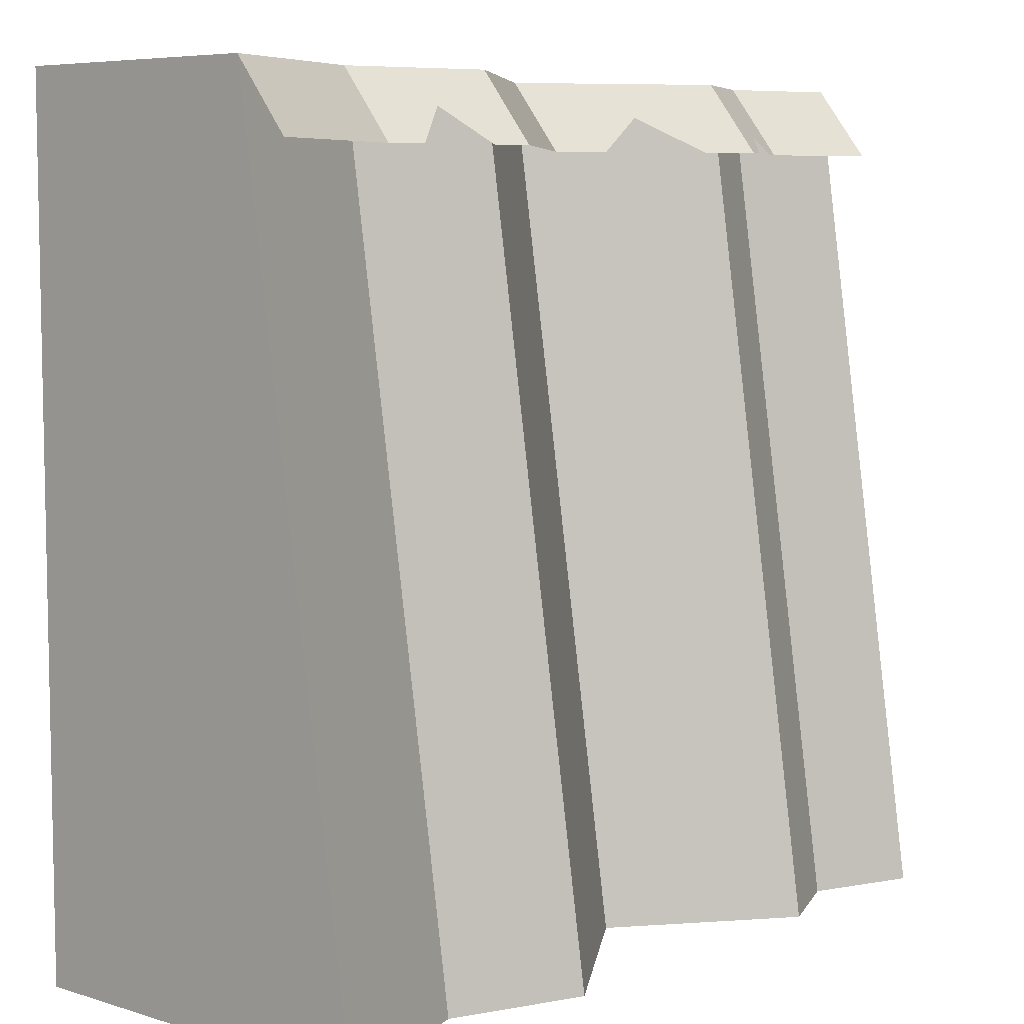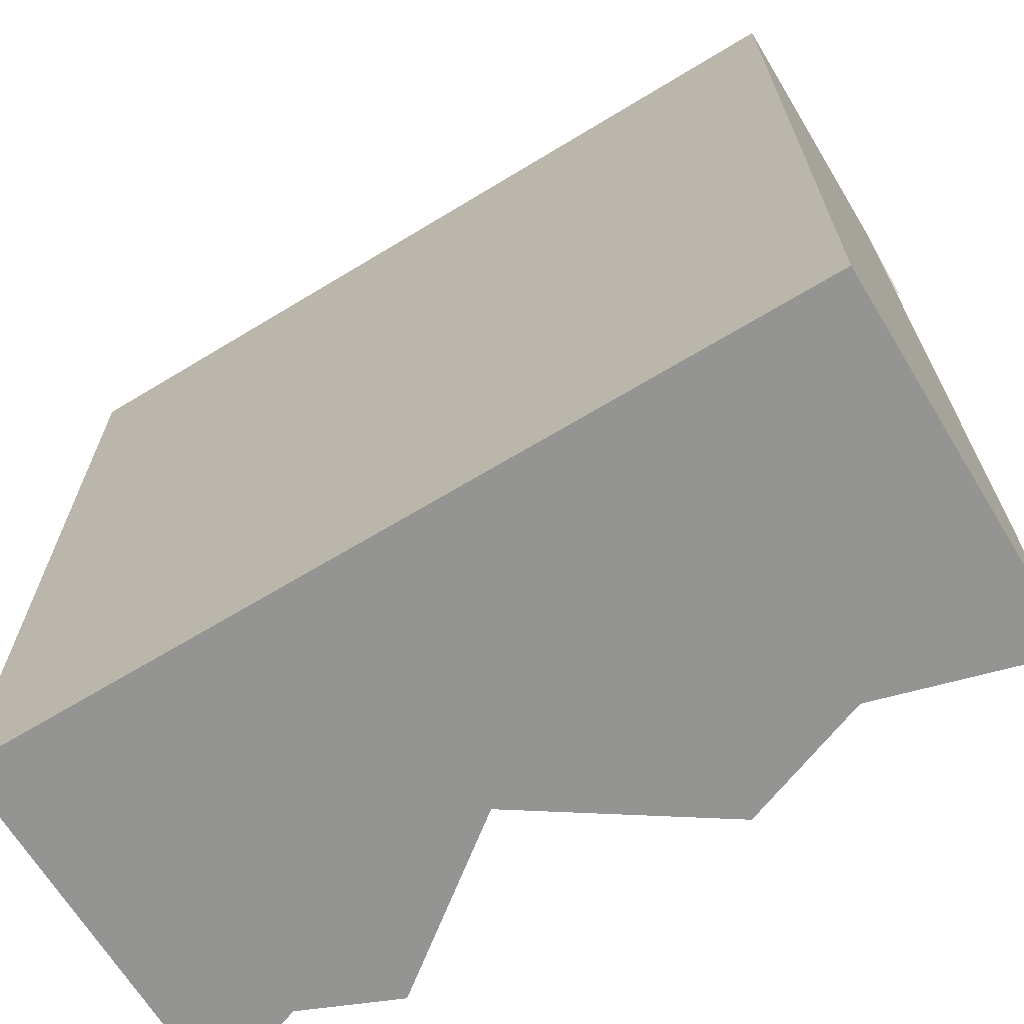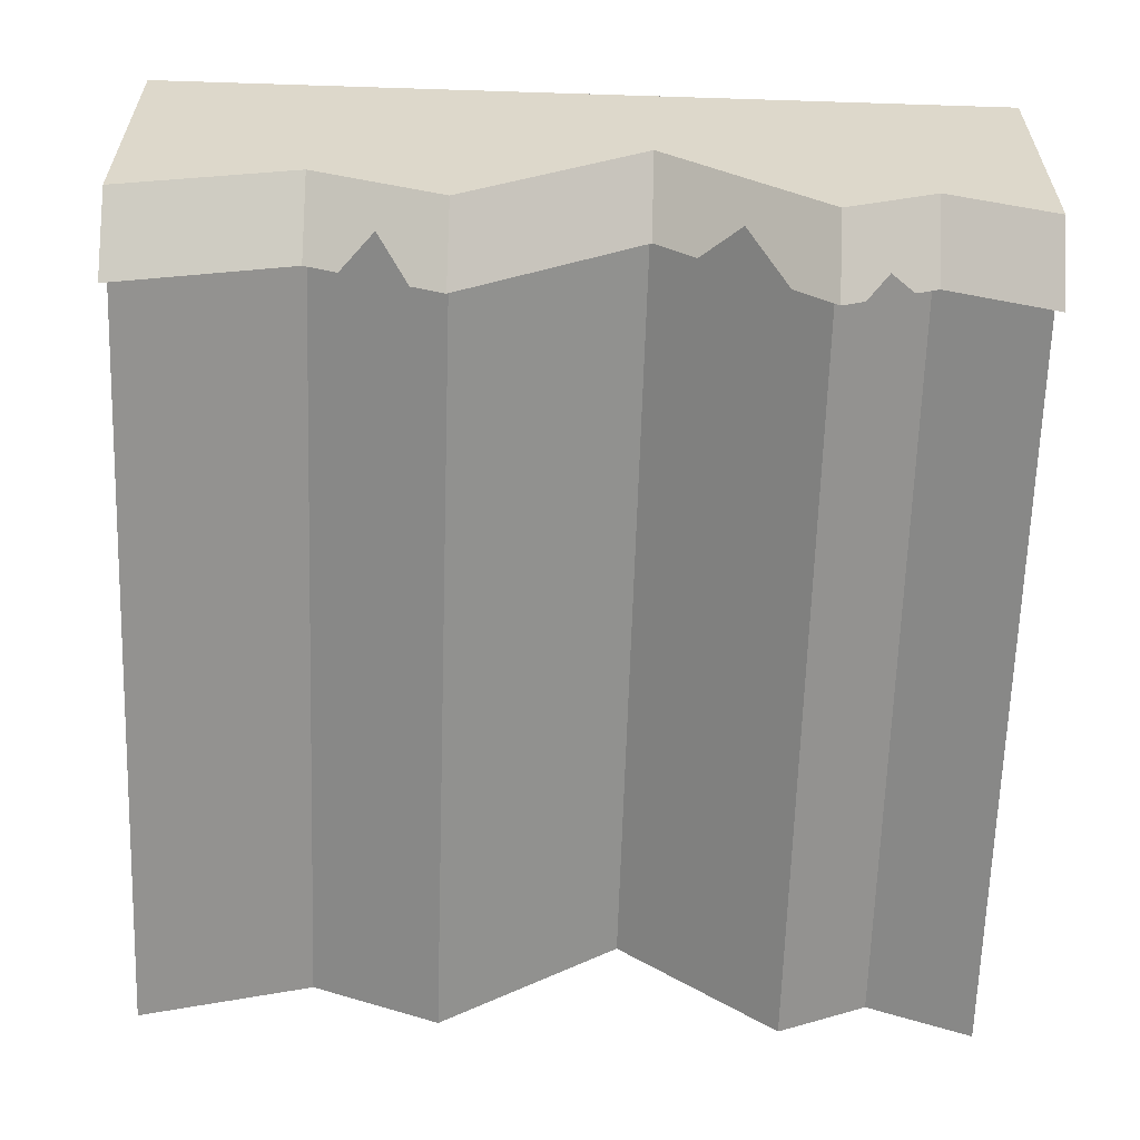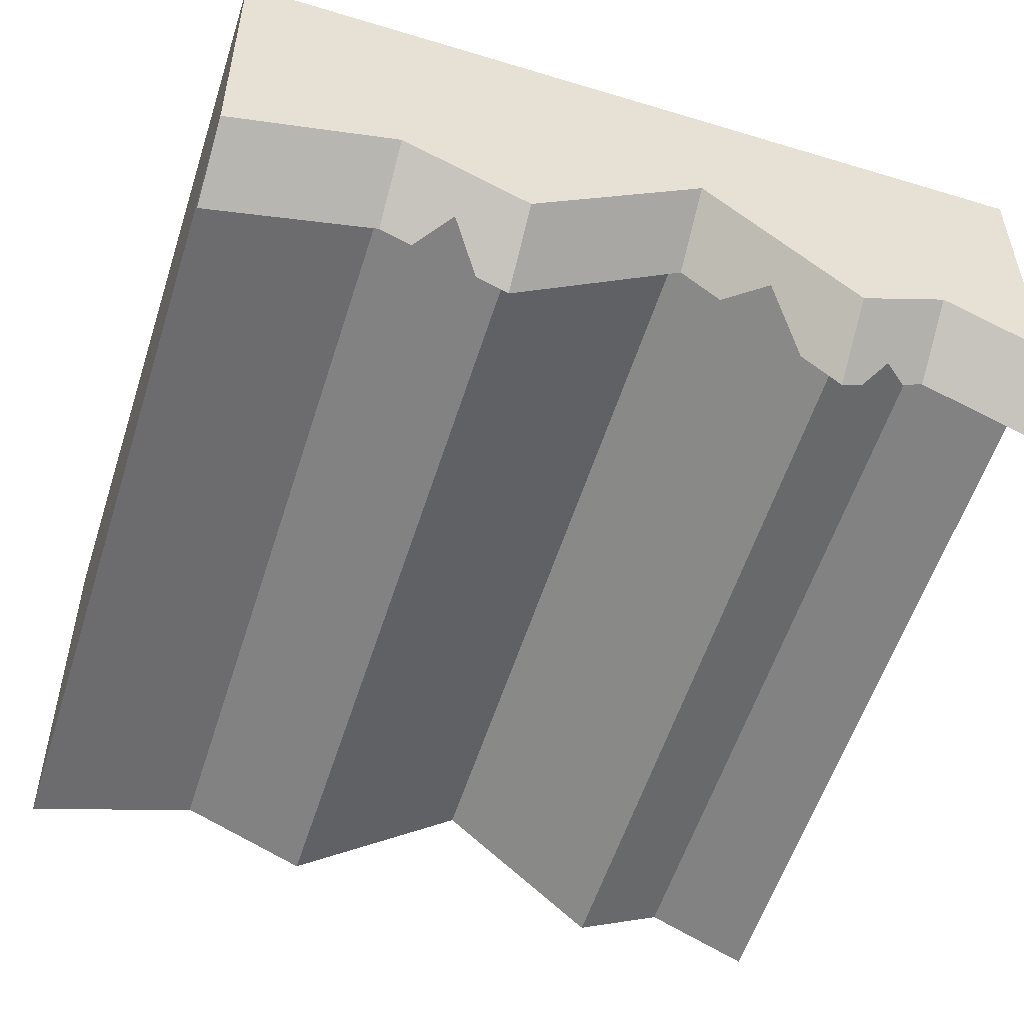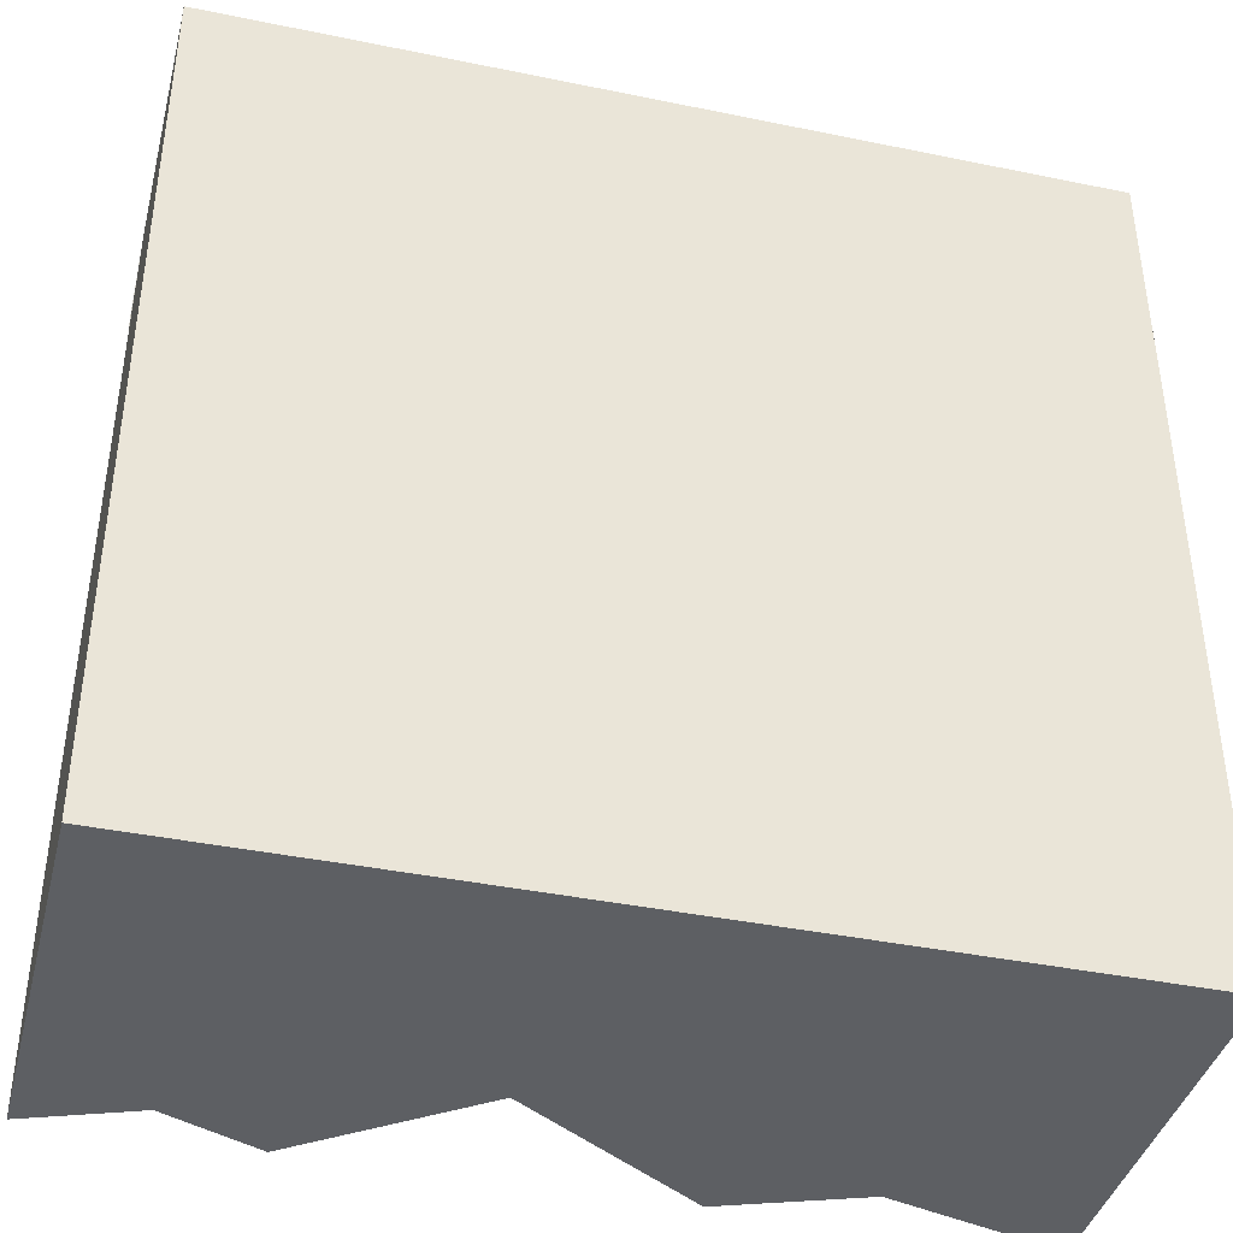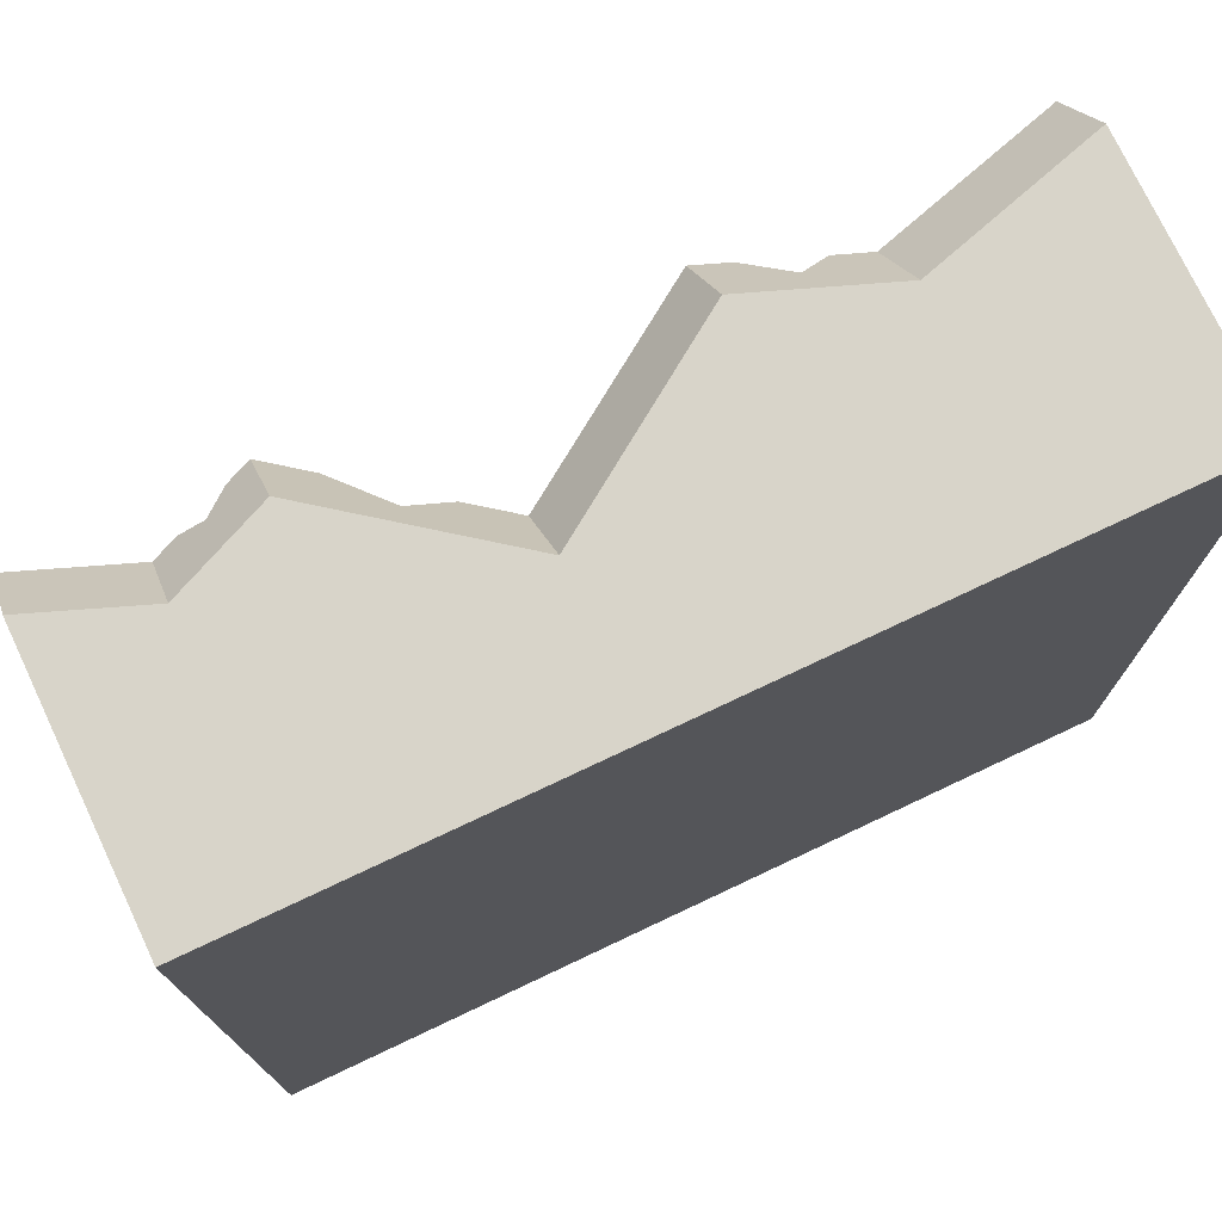
<metadata>
{"format":"obj","ext":"obj","renderer":"f3d","projection":"perspective","resolution":1024,"background":"white","views":[{"elev":6.8,"azim":131.3,"up":"+Y"},{"elev":-67.0,"azim":31.3,"up":"+Y"},{"elev":-58.9,"azim":178.1,"up":"+Z"},{"elev":-50.5,"azim":161.8,"up":"+Z"},{"elev":-40.2,"azim":-14.2,"up":"+Y"},{"elev":75.0,"azim":-25.3,"up":"+Y"}]}
</metadata>
<code>
o cliffBrown_top
v -0 -1e-06 -4.584
v 2.337 -1e-06 -4.584
v 6.414 -1e-06 -4.584
v 7.957 -1e-06 -3.996
v 6.414 10 -3.137
v 1.24 -1e-06 -4.106
v 10 -1e-06 -4.584
v 4.25 -0 -3.126
v 0 0 -0
v 10 -0 -1e-06
v 0 10 -2e-06
v 1.24 10 -2.658
v 10 10 -3e-06
v 2.337 10 -3.137
v 10 10 -3.137
v -0 9.182 -3.78
v -0 10 -3.137
v 6.414 9.182 -3.78
v 7.957 10 -2.549
v 10 9.182 -3.78
v 7.957 9.182 -3.192
v 6.803 9.182 -3.632
v 7.186 9.591 -3.164
v 7.569 9.182 -3.34
v 2.815 9.182 -3.415
v 3.293 9.591 -2.729
v 4.25 10 -1.678
v 4.25 9.182 -2.322
v 3.771 9.182 -2.686
v 1.514 9.182 -3.421
v 1.24 9.182 -3.302
v 1.788 9.386 -3.38
v 2.337 9.182 -3.78
v 2.062 9.182 -3.66
f 6 9 1
f 9 6 10
f 10 6 8
f 8 6 2
f 10 8 3
f 10 3 4
f 10 4 7
f 17 9 11
f 9 17 1
f 3 19 4
f 19 3 5
f 12 2 6
f 2 12 14
f 14 8 2
f 8 14 27
f 4 15 7
f 15 4 19
f 27 3 8
f 3 27 5
f 13 9 10
f 9 13 11
f 1 12 6
f 12 1 17
f 7 13 10
f 13 7 15
f 11 12 17
f 12 11 27
f 27 11 13
f 12 27 14
f 27 13 5
f 5 13 19
f 19 13 15
f 16 12 31
f 12 16 17
f 27 18 28
f 18 27 5
f 19 20 21
f 20 19 15
f 5 22 18
f 22 5 23
f 19 23 5
f 21 23 19
f 23 21 24
f 14 25 33
f 25 14 26
f 27 26 14
f 28 26 27
f 26 28 29
f 12 30 31
f 30 12 32
f 14 32 12
f 33 32 14
f 32 33 34

</code>
